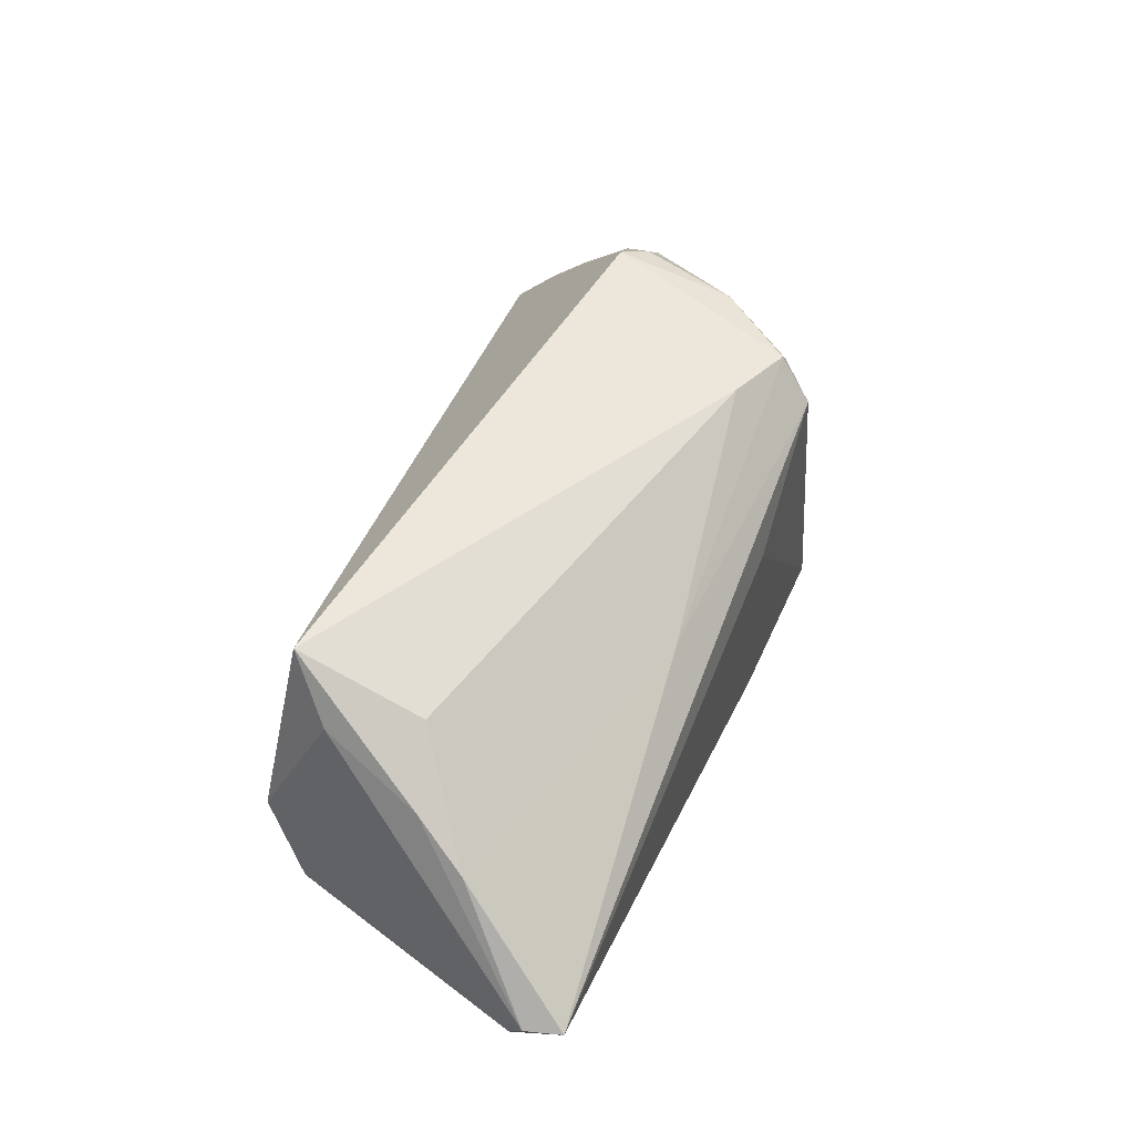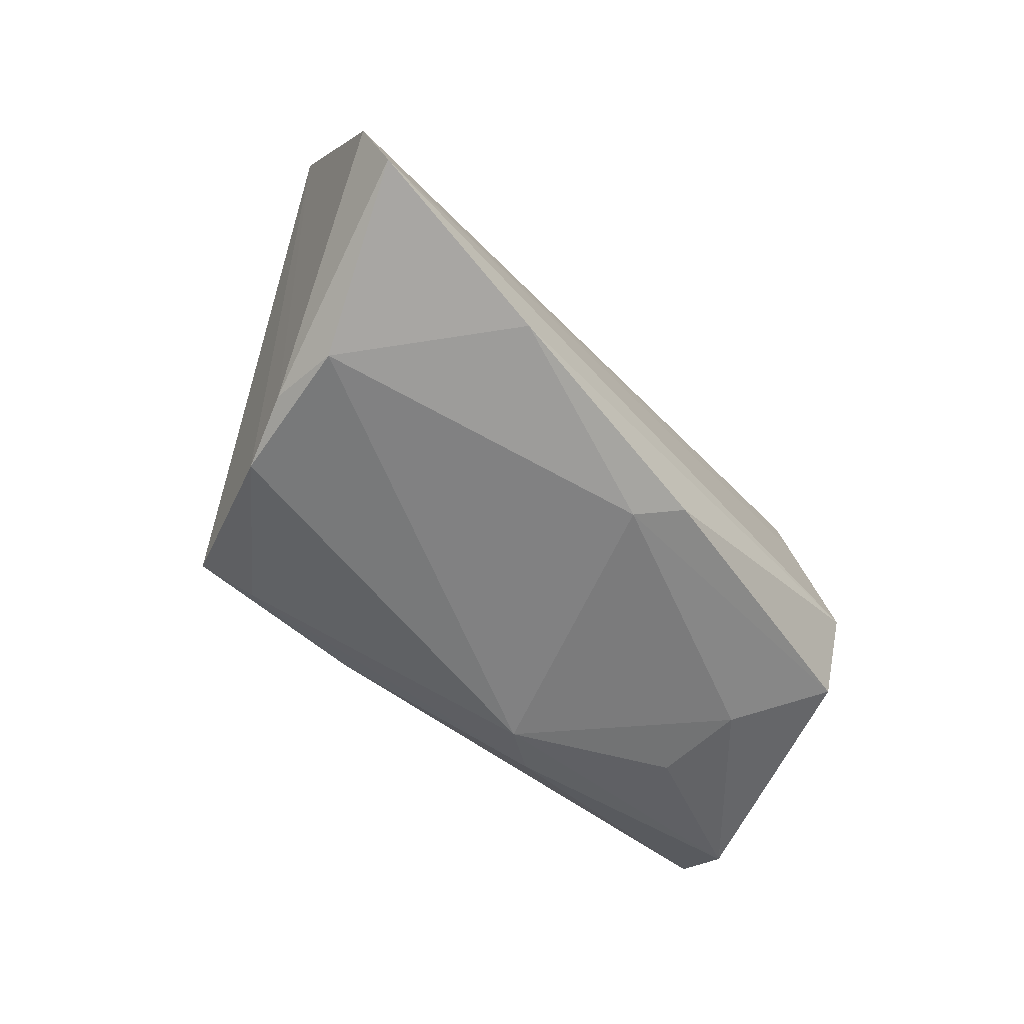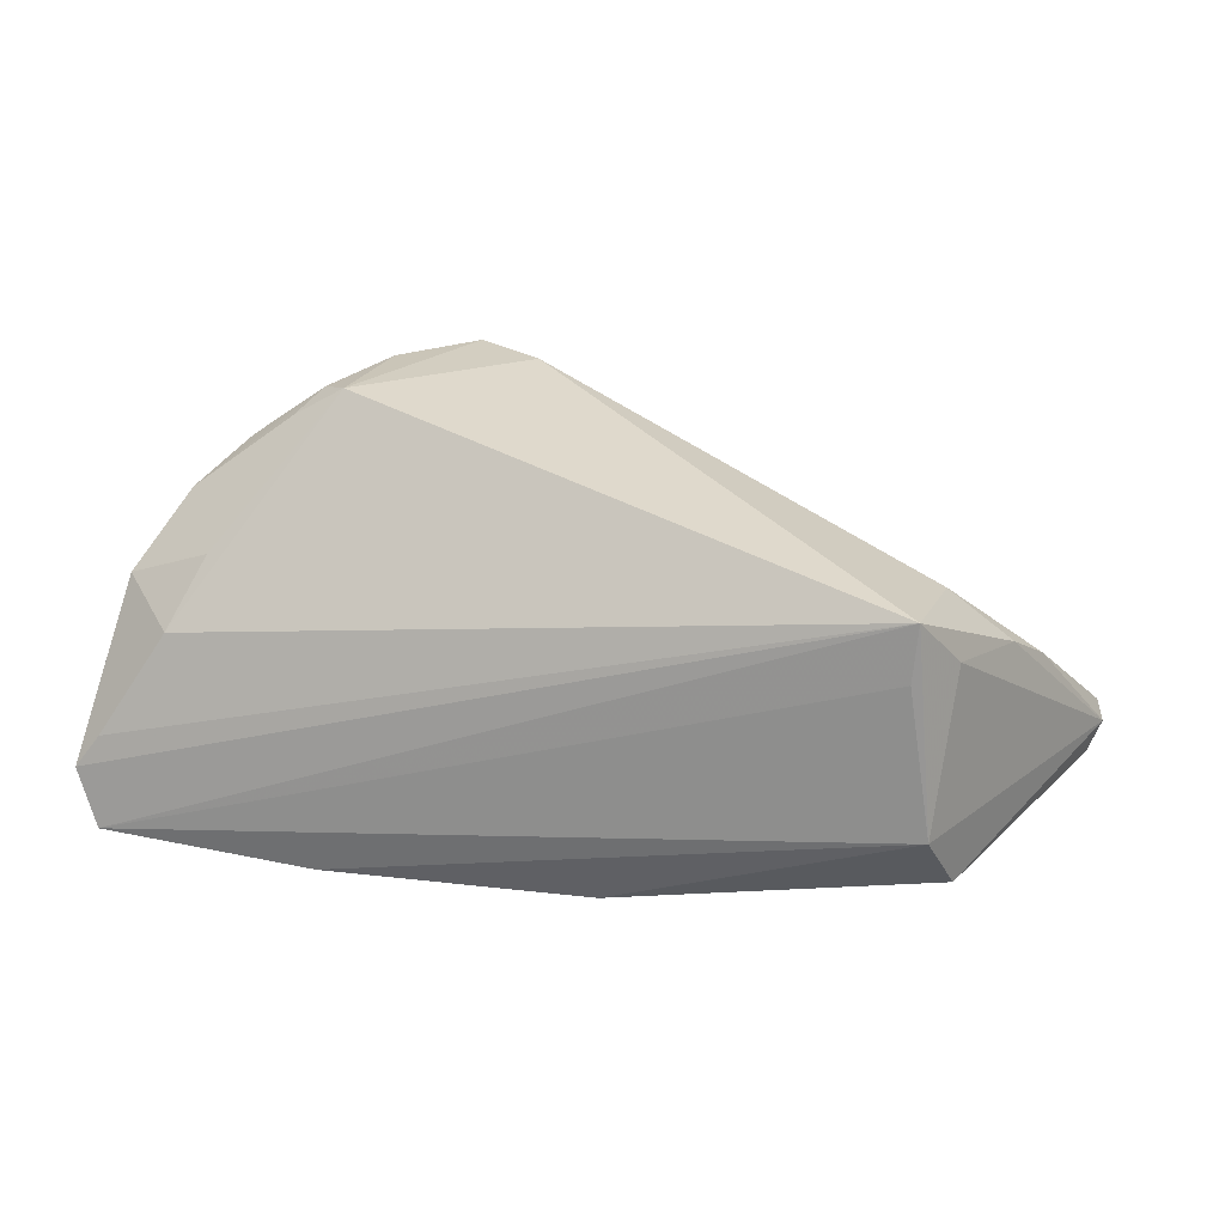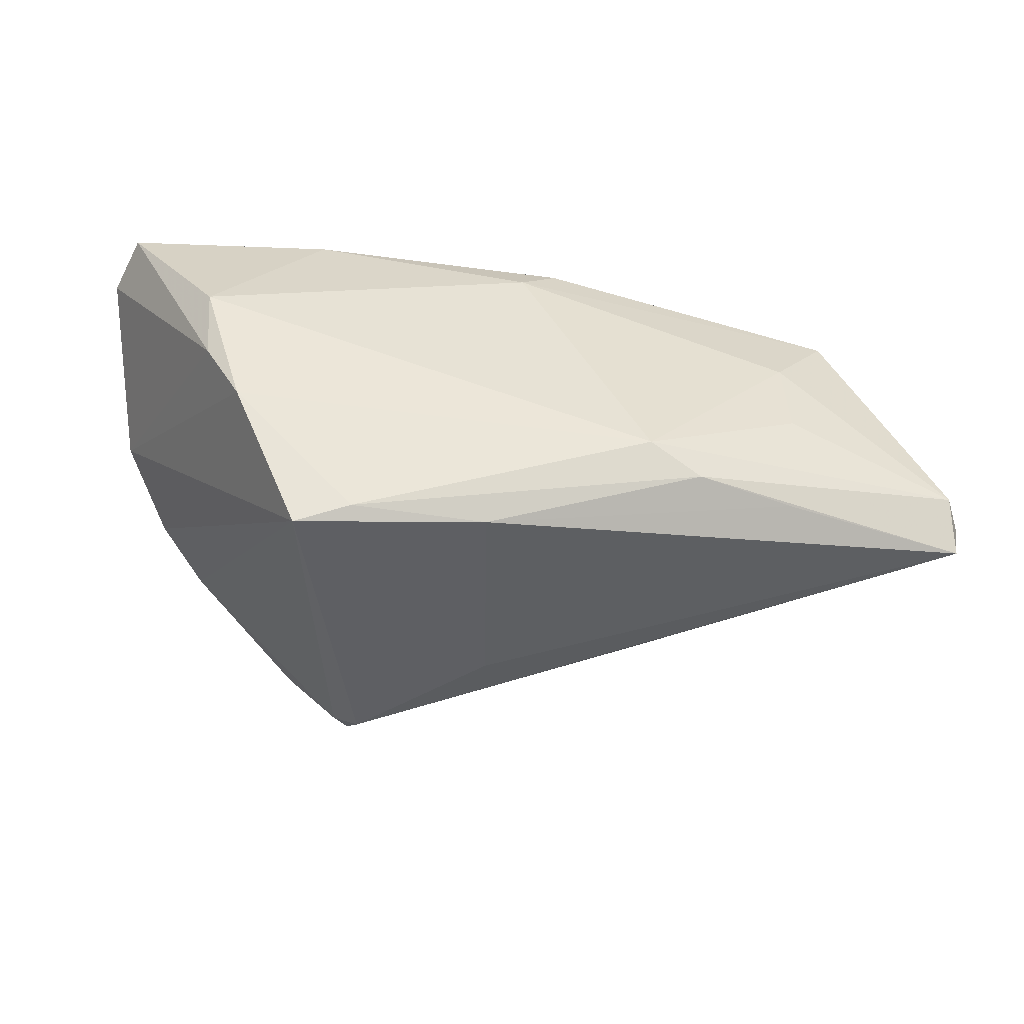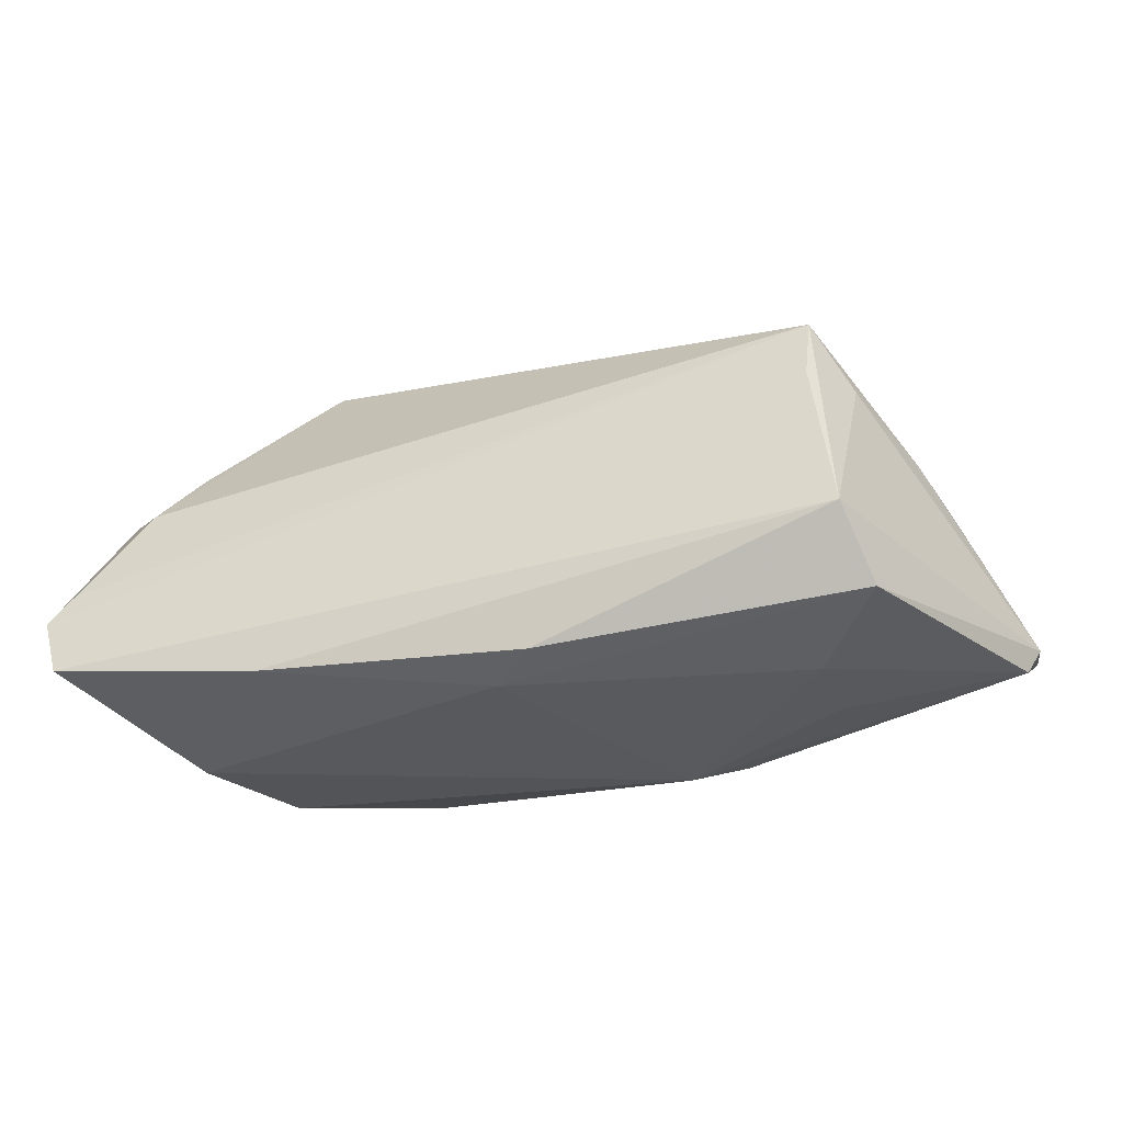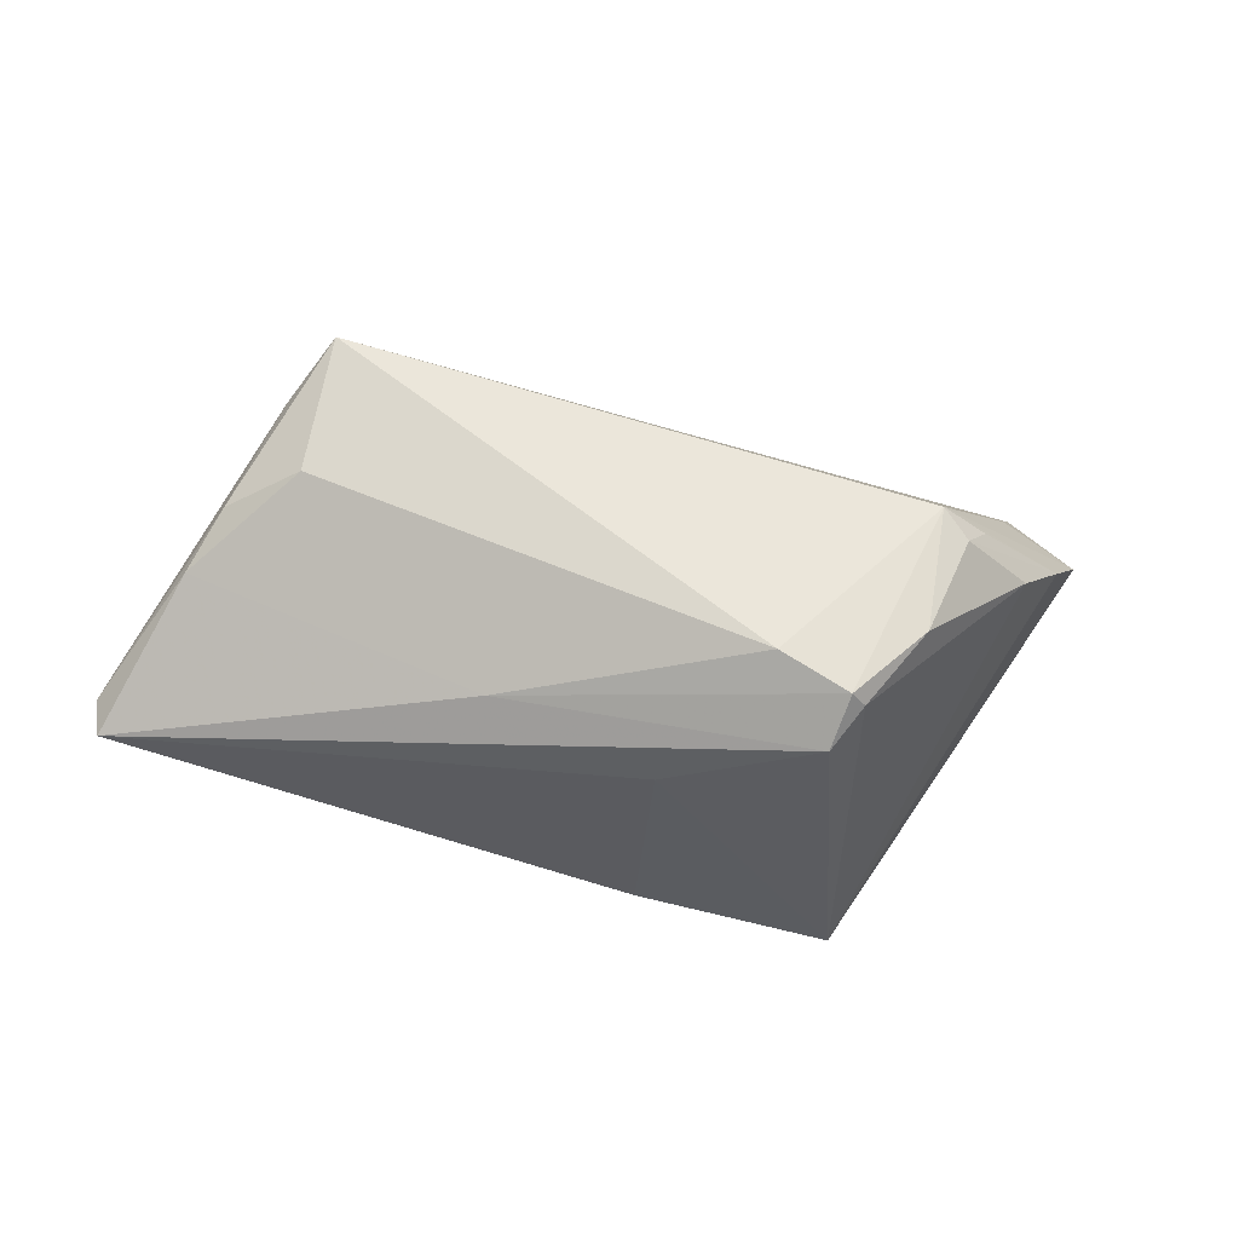
<metadata>
{"format":"obj","ext":"obj","renderer":"f3d","projection":"perspective","resolution":1024,"background":"white","views":[{"elev":45.1,"azim":104.0,"up":"+Y"},{"elev":-57.7,"azim":-50.8,"up":"+Y"},{"elev":32.9,"azim":10.3,"up":"+Y"},{"elev":-43.6,"azim":-7.9,"up":"+Z"},{"elev":-23.0,"azim":15.3,"up":"+Y"},{"elev":-35.5,"azim":168.6,"up":"+Z"}]}
</metadata>
<code>
v -0.02004 0.02264 -0.02241
v 0.04216 0.009567 0.01124
v -0.0286 0.02387 -0.01412
v -0.04273 -0.02543 -0.001182
v -0.006272 -0.02218 -0.02347
v 0.03902 -0.007819 0.02678
v 0.04203 -0.01656 0.02182
v -0.002974 0.004682 -0.02414
v -0.03822 -0.02682 -0.009697
v -0.001837 -0.0239 0.02106
v 0.01405 -0.02682 -0.01118
v -0.02952 -0.02137 0.02669
v -0.02976 -0.02265 -0.02678
v -0.05514 -0.00811 0.0235
v -0.04348 -0.02682 0.007748
v -0.05796 -0.01198 0.02472
v 0.04617 0.00499 0.005435
v -0.03053 0.02682 0.0005741
v 0.03407 -0.02157 0.01059
v -0.02296 -0.02385 -0.0243
v -0.04259 0.0184 -0.001932
v -0.05529 -0.01893 0.02678
v 0.03444 -0.02275 -0.0006978
v 0.05796 -0.01459 -0.009291
v 0.0496 -1.72e-05 -0.0005313
v 0.02069 -0.02479 -0.01449
v -0.04846 0.01396 0.003512
v -0.05426 0.006103 0.01072
v 0.04057 0.009688 0.0177
v -0.03656 0.02298 0.0007064
v -0.04401 0.01087 0.01275
v 0.003064 -0.02148 0.02572
v -0.0189 0.01704 -0.02622
v 0.03827 0.01181 0.006522
v -0.03363 0.02525 -0.002405
v 0.03316 -0.02113 -0.01454
v 0.03567 0.01011 0.0236
v -0.02196 0.02085 -0.02253
v -0.01215 0.02294 -0.01808
v 0.05729 -0.0147 -0.01396
v -0.04768 0.003716 0.01875
v 0.03604 0.01698 0.02218
v 0.05637 -0.0179 -0.007283
v 0.01616 0.007054 -0.01727
f 41 42 18
f 31 41 18
f 16 42 14
f 42 41 14
f 40 25 24
f 18 42 39
f 4 9 15
f 13 33 8
f 33 40 8
f 13 27 21
f 16 14 28
f 28 14 41
f 28 27 13
f 41 31 28
f 13 9 28
f 28 31 18
f 18 27 28
f 28 4 16
f 9 4 28
f 24 25 17
f 25 39 34
f 34 17 25
f 34 39 42
f 44 40 33
f 25 40 44
f 44 39 25
f 37 6 42
f 29 6 24
f 42 6 29
f 24 17 29
f 29 17 42
f 13 8 5
f 5 8 40
f 38 33 13
f 13 21 38
f 35 21 27
f 20 9 13
f 13 5 20
f 43 40 24
f 42 17 2
f 2 34 42
f 17 34 2
f 1 44 33
f 39 44 1
f 33 38 1
f 18 39 1
f 16 4 22
f 22 4 15
f 6 37 22
f 22 42 16
f 22 37 42
f 6 32 7
f 24 6 7
f 7 43 24
f 43 7 19
f 26 20 5
f 40 43 26
f 30 27 18
f 18 35 30
f 30 35 27
f 21 35 3
f 3 38 21
f 3 1 38
f 3 35 18
f 18 1 3
f 12 22 15
f 12 32 6
f 6 22 12
f 36 5 40
f 40 26 36
f 36 26 5
f 11 26 43
f 15 9 11
f 9 20 11
f 20 26 11
f 10 12 15
f 32 12 10
f 15 11 10
f 10 11 19
f 10 7 32
f 10 19 7
f 23 11 43
f 43 19 23
f 19 11 23

</code>
